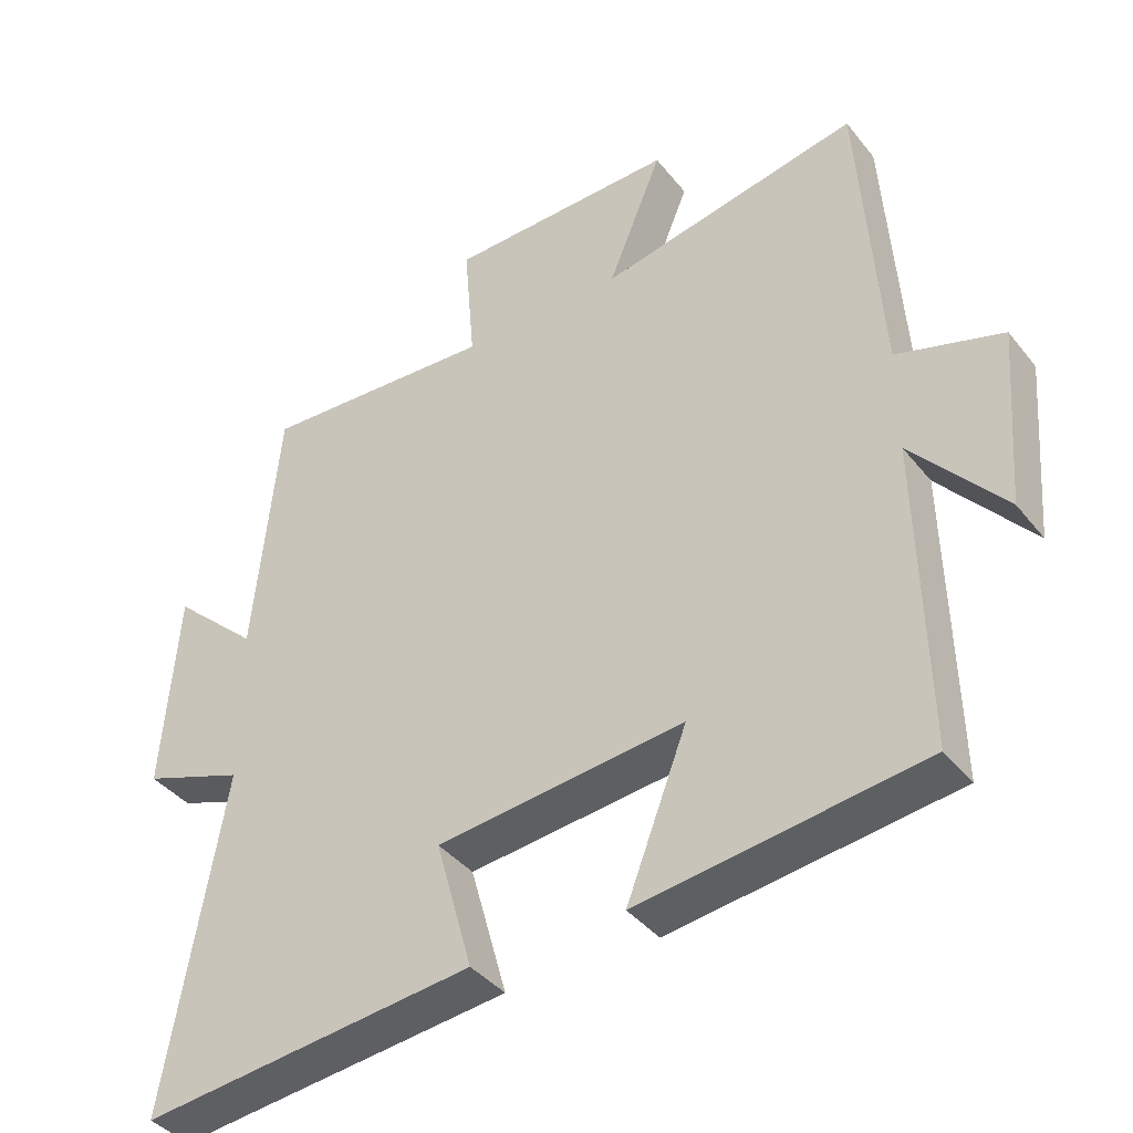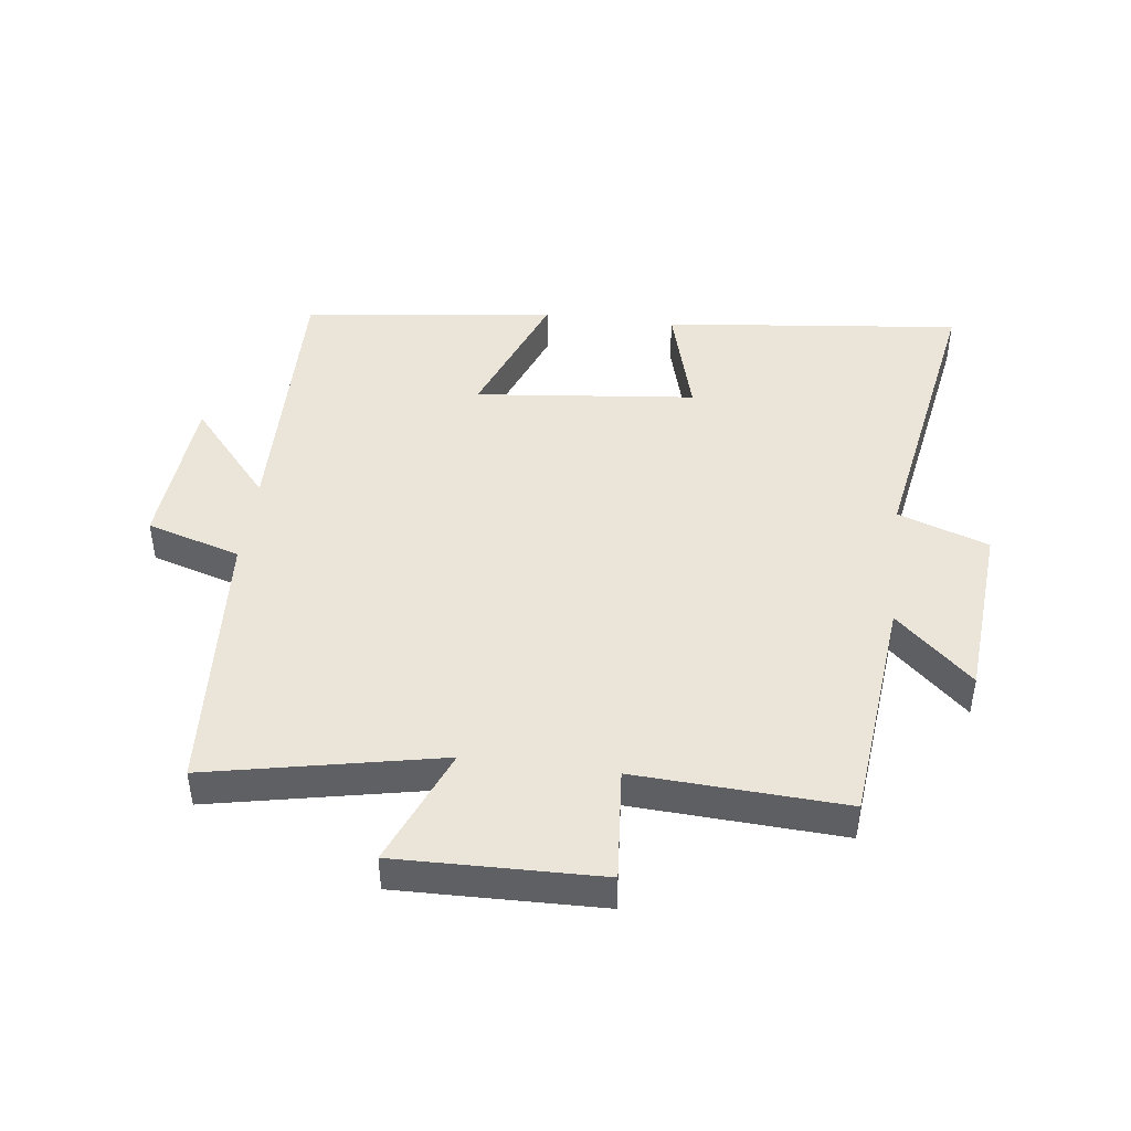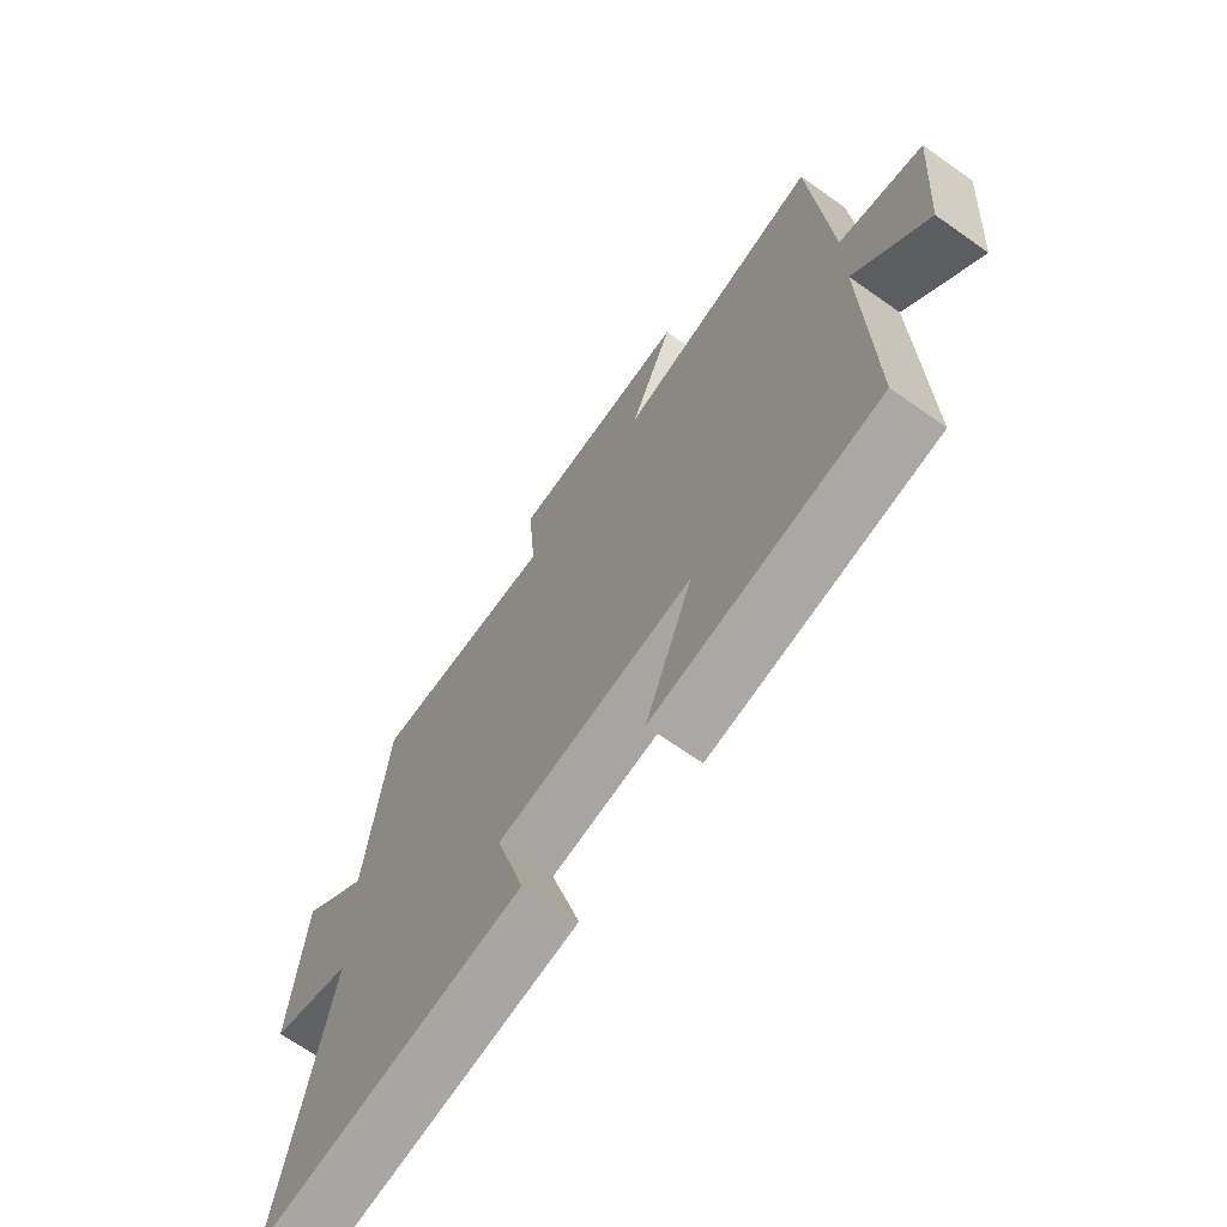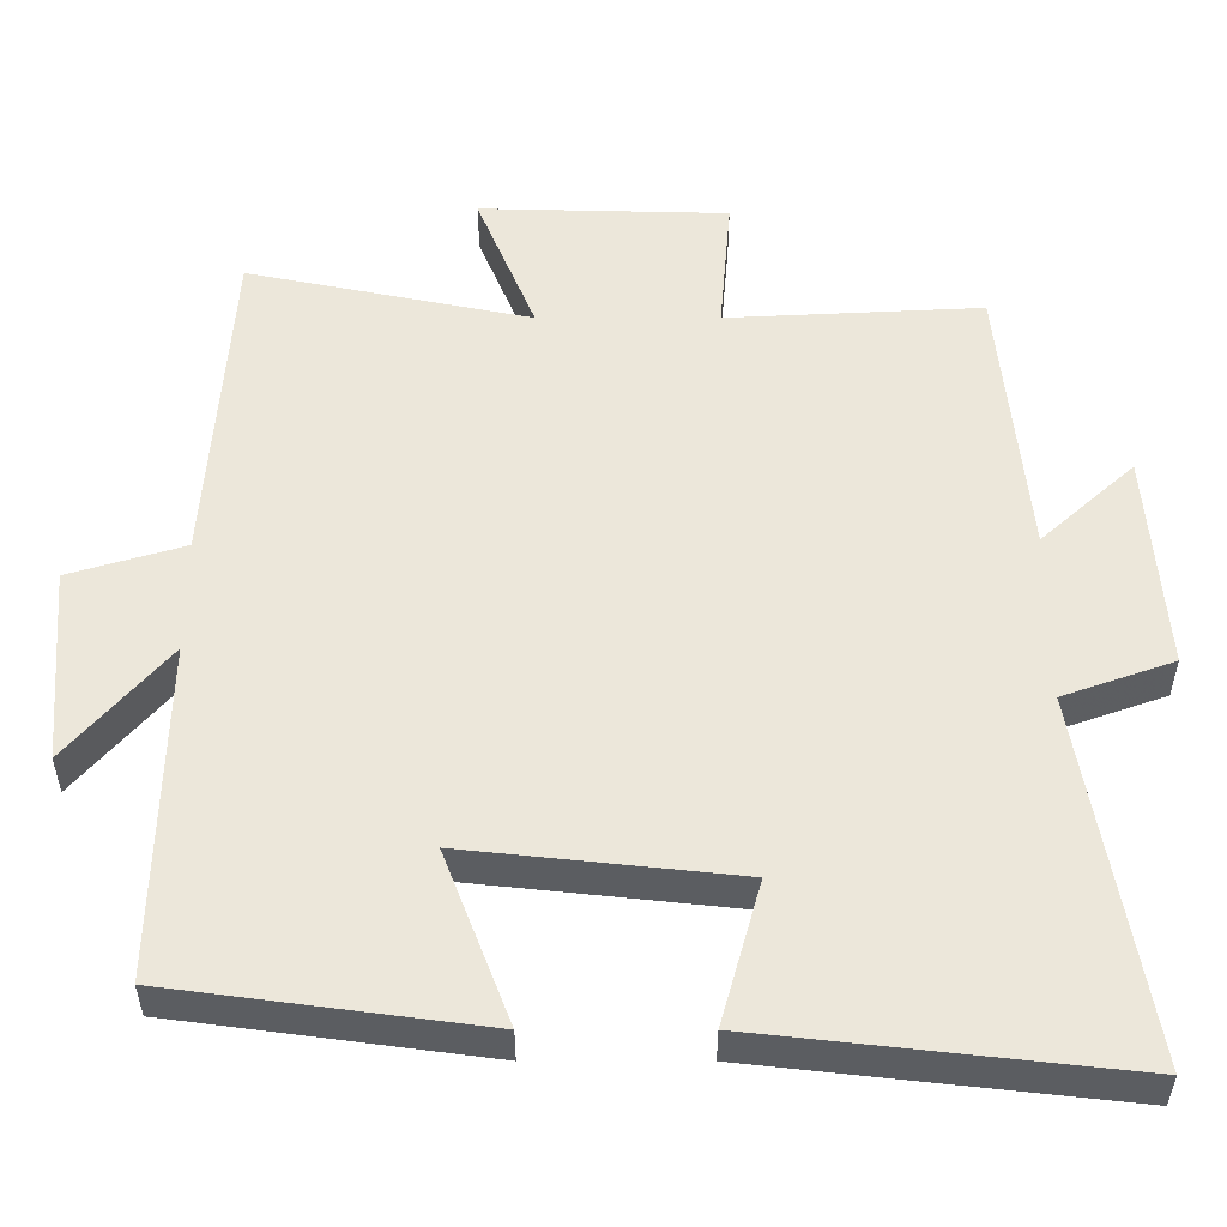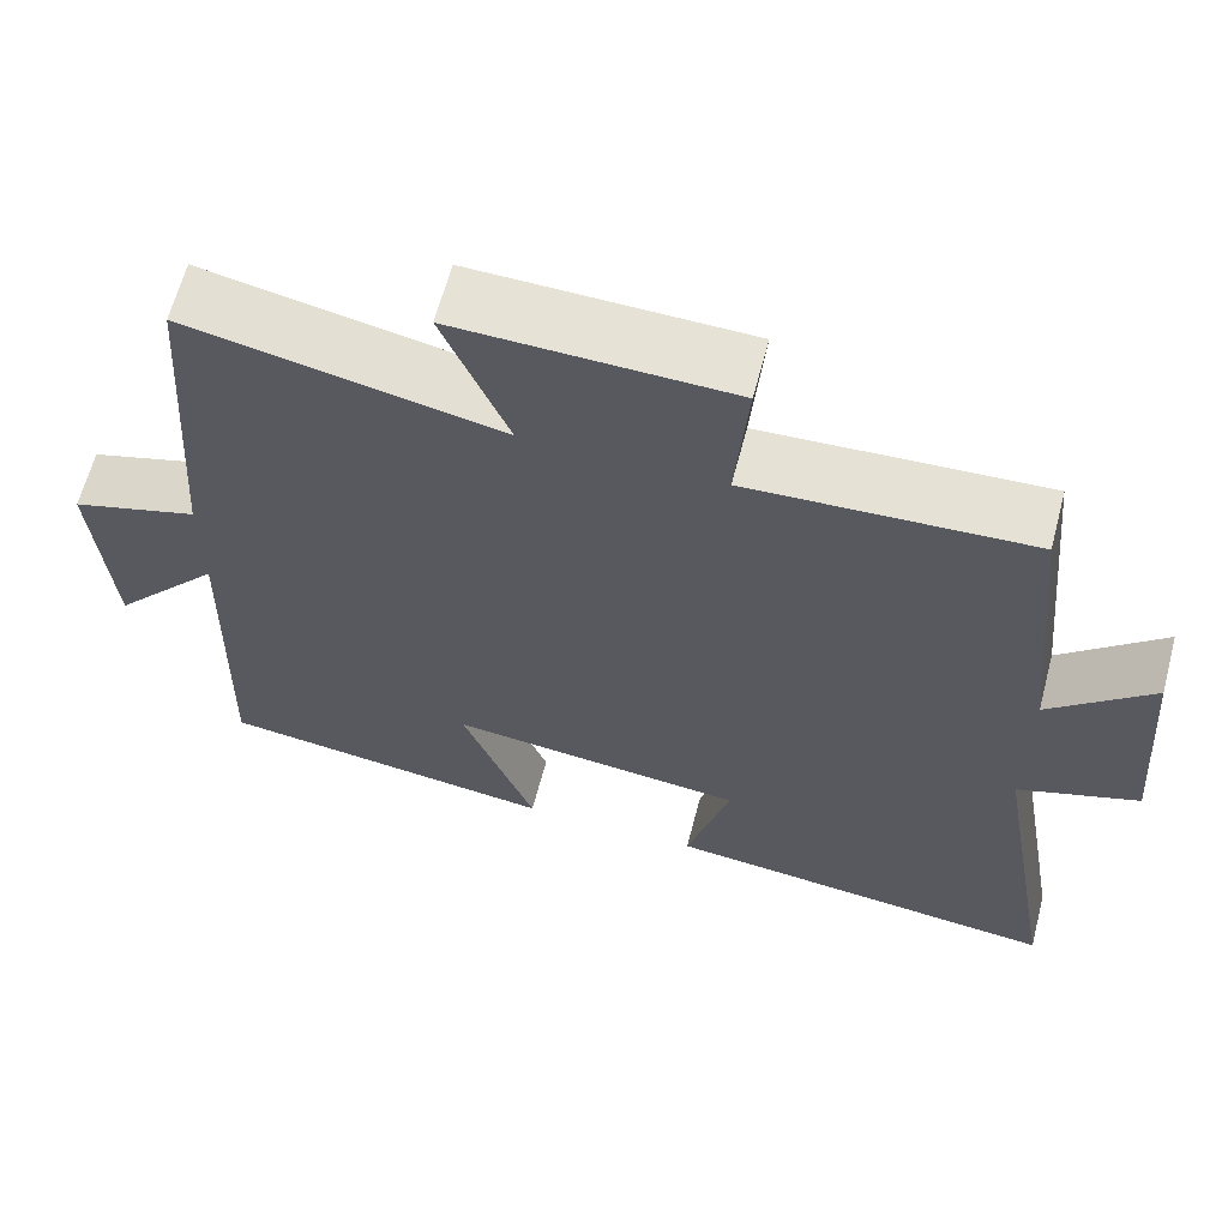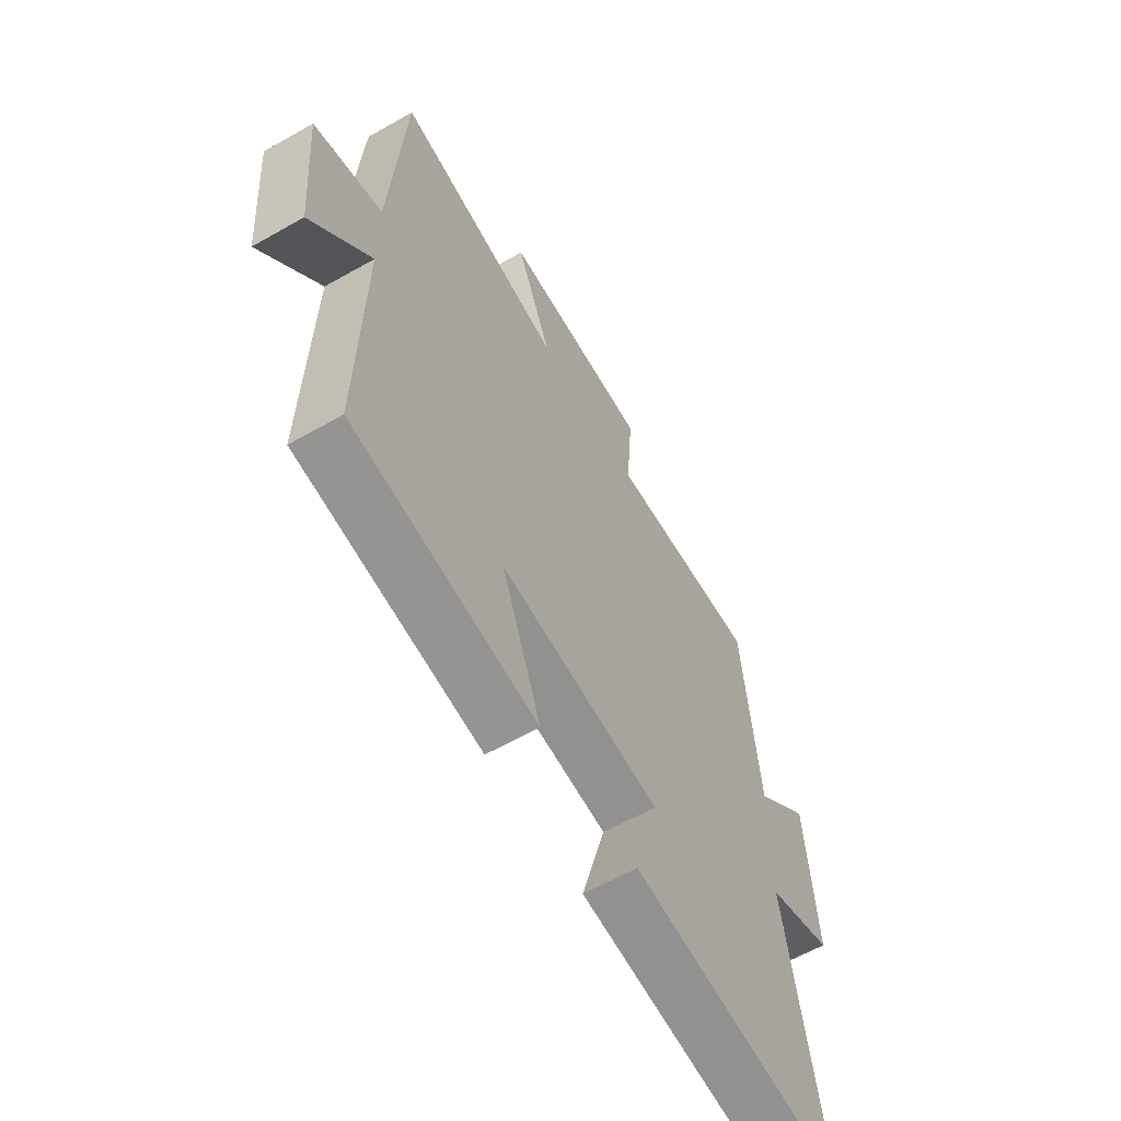
<metadata>
{"format":"obj","ext":"obj","renderer":"f3d","projection":"perspective","resolution":1024,"background":"white","views":[{"elev":-39.5,"azim":-145.7,"up":"+Z"},{"elev":44.9,"azim":7.3,"up":"+Y"},{"elev":-68.5,"azim":-125.2,"up":"+Z"},{"elev":-36.3,"azim":-0.0,"up":"+Z"},{"elev":63.4,"azim":14.7,"up":"+Z"},{"elev":-61.1,"azim":-59.9,"up":"+Z"}]}
</metadata>
<code>
v -0.47 0.07 0.576
v -0.101 0.07 0.5
v -0.178 0.07 0.688
v 0.146 0.07 0.68
v 0.131 0.07 0.5
v 0.464 0.07 0.517
v 0.5 0.07 0.15
v 0.622 0.07 0.261
v 0.644 0.07 -0.025
v 0.5 0.07 -0.076
v 0.582 0.07 -0.553
v 0.107 0.07 -0.5
v 0.159 0.07 -0.314
v -0.193 0.07 -0.276
v -0.107 0.07 -0.5
v -0.51 0.07 -0.446
v -0.5 0.07 -0.008
v -0.63 0.07 -0.159
v -0.65 0.07 0.097
v -0.5 0.07 0.142
v -0.47 0 0.576
v -0.101 0 0.5
v -0.178 0 0.688
v 0.146 0 0.68
v 0.131 0 0.5
v 0.464 0 0.517
v 0.5 0 0.15
v 0.622 0 0.261
v 0.644 0 -0.025
v 0.5 0 -0.076
v 0.582 0 -0.553
v 0.107 0 -0.5
v 0.159 0 -0.314
v -0.193 0 -0.276
v -0.107 0 -0.5
v -0.51 0 -0.446
v -0.5 0 -0.008
v -0.63 0 -0.159
v -0.65 0 0.097
v -0.5 0 0.142
f 17 18 19 20
f 17 20 1 2
f 14 15 16 17
f 13 14 17 2
f 10 11 12 13
f 10 13 2
f 7 8 9 10
f 5 6 7 10
f 5 10 2 3
f 3 4 5
f 40 39 38 37
f 22 21 40 37
f 37 36 35 34
f 22 37 34 33
f 33 32 31 30
f 22 33 30
f 30 29 28 27
f 30 27 26 25
f 23 22 30 25
f 25 24 23
f 1 21 22 2
f 2 22 23 3
f 3 23 24 4
f 4 24 25 5
f 5 25 26 6
f 6 26 27 7
f 7 27 28 8
f 8 28 29 9
f 9 29 30 10
f 10 30 31 11
f 11 31 32 12
f 12 32 33 13
f 13 33 34 14
f 14 34 35 15
f 15 35 36 16
f 16 36 37 17
f 17 37 38 18
f 18 38 39 19
f 19 39 40 20
f 20 40 21 1

</code>
